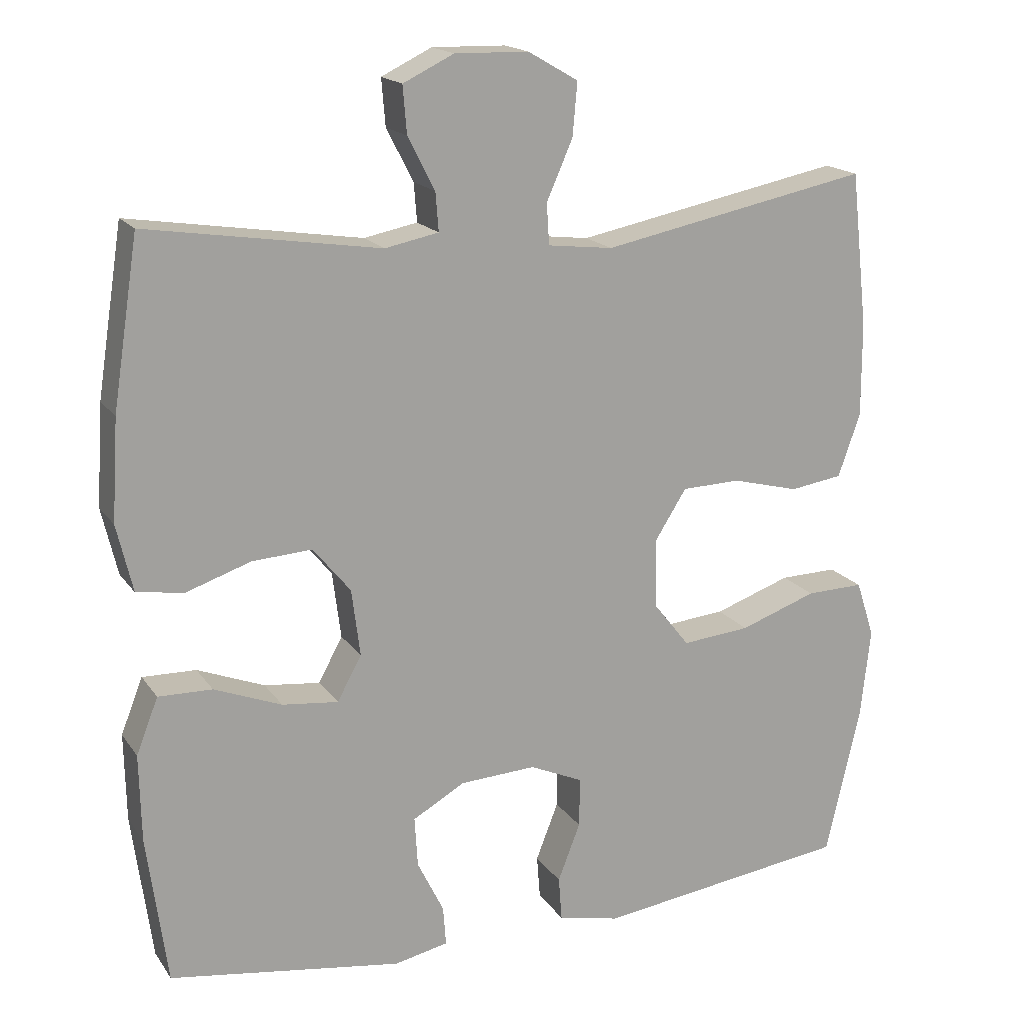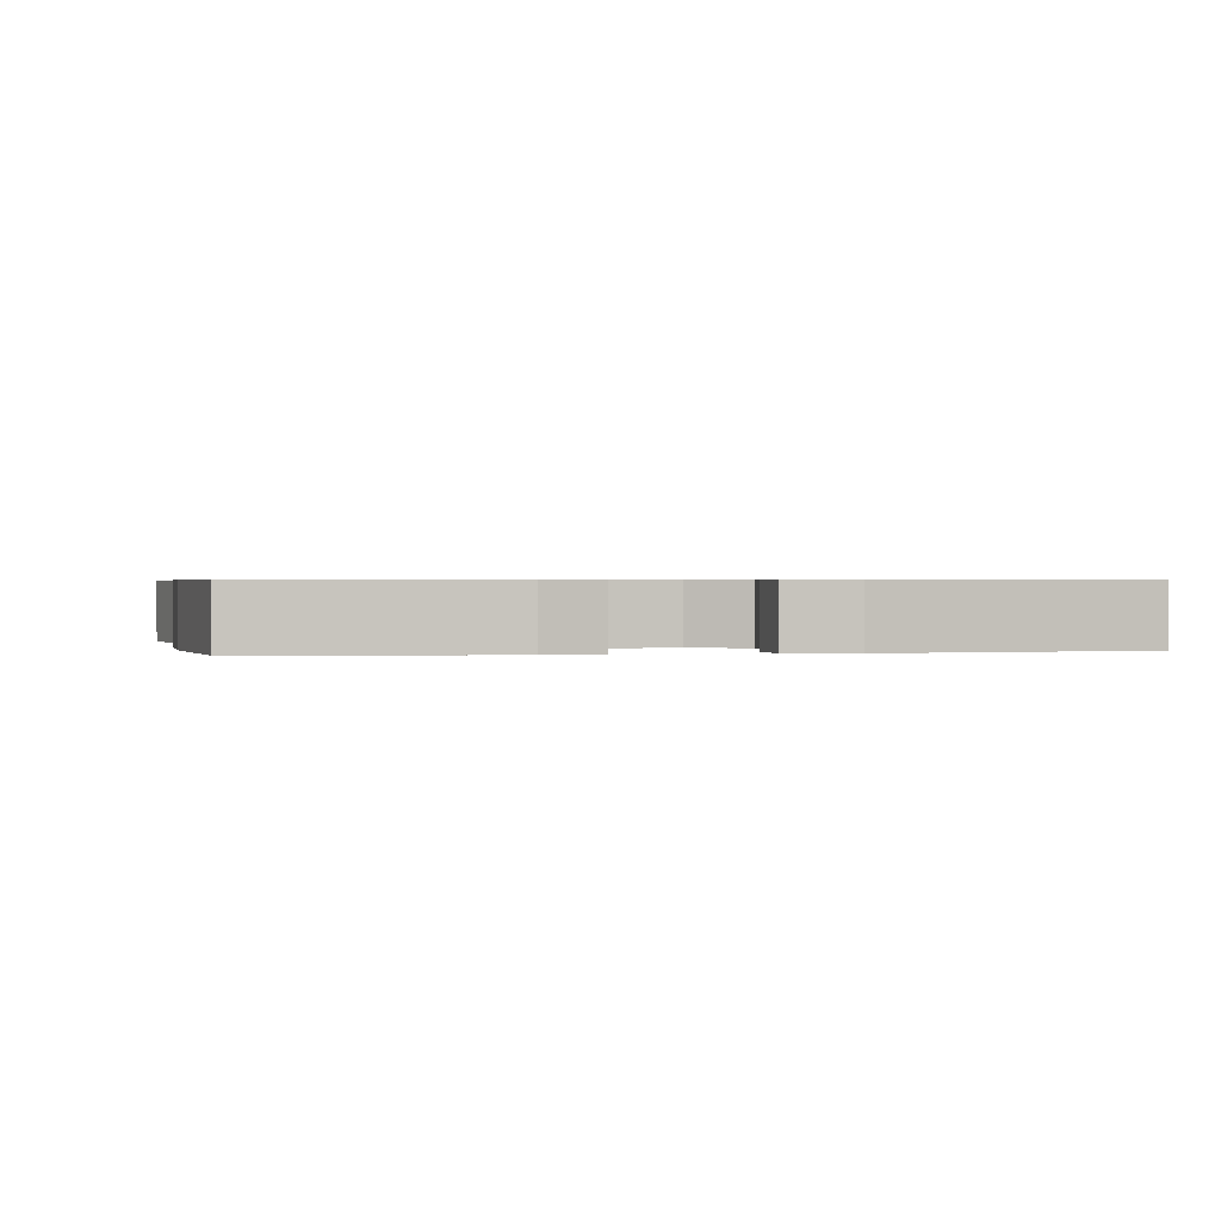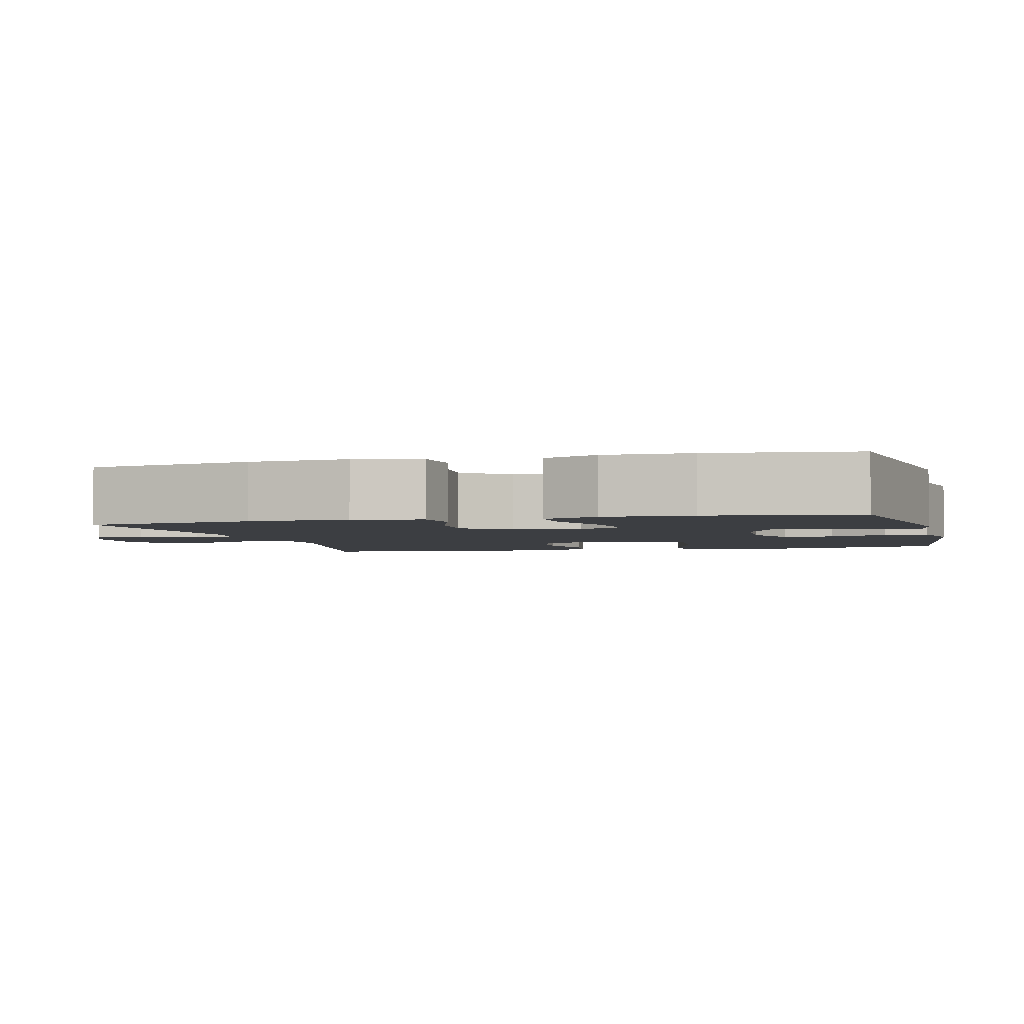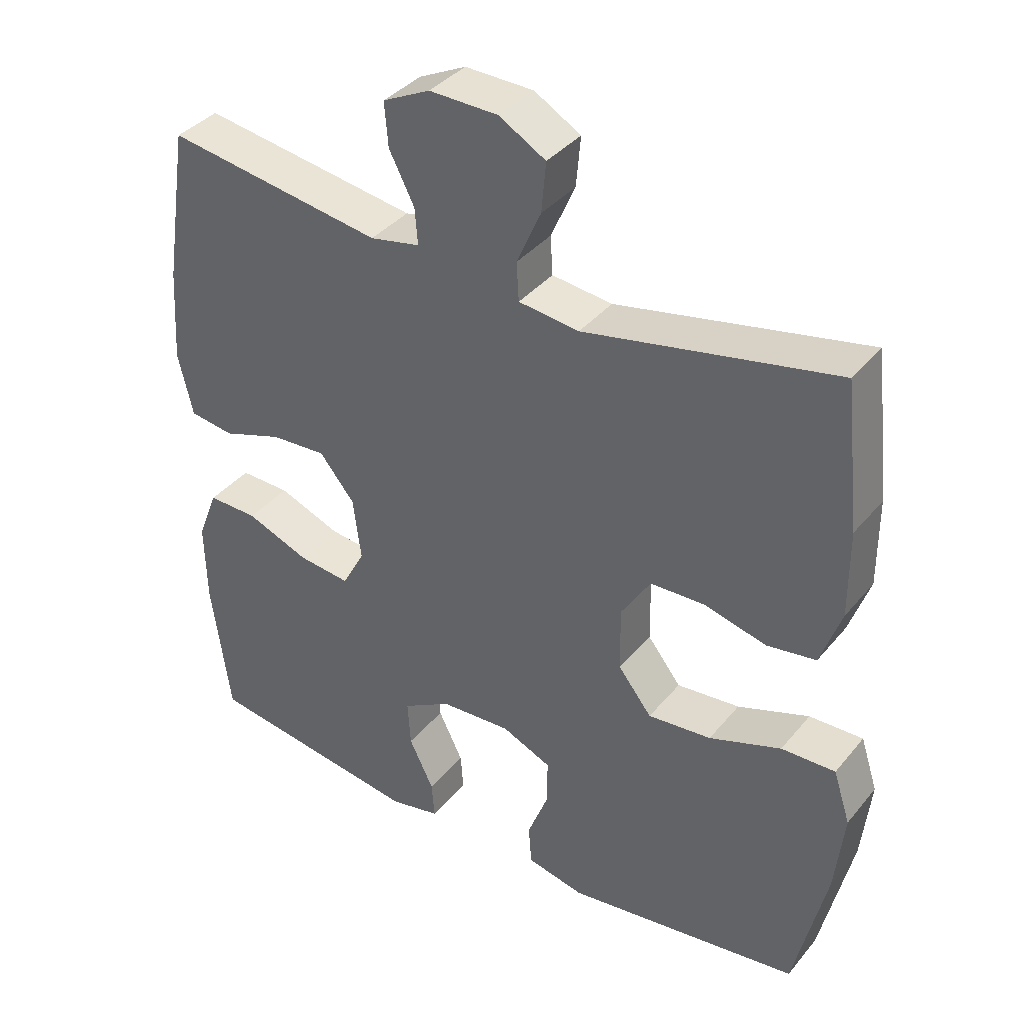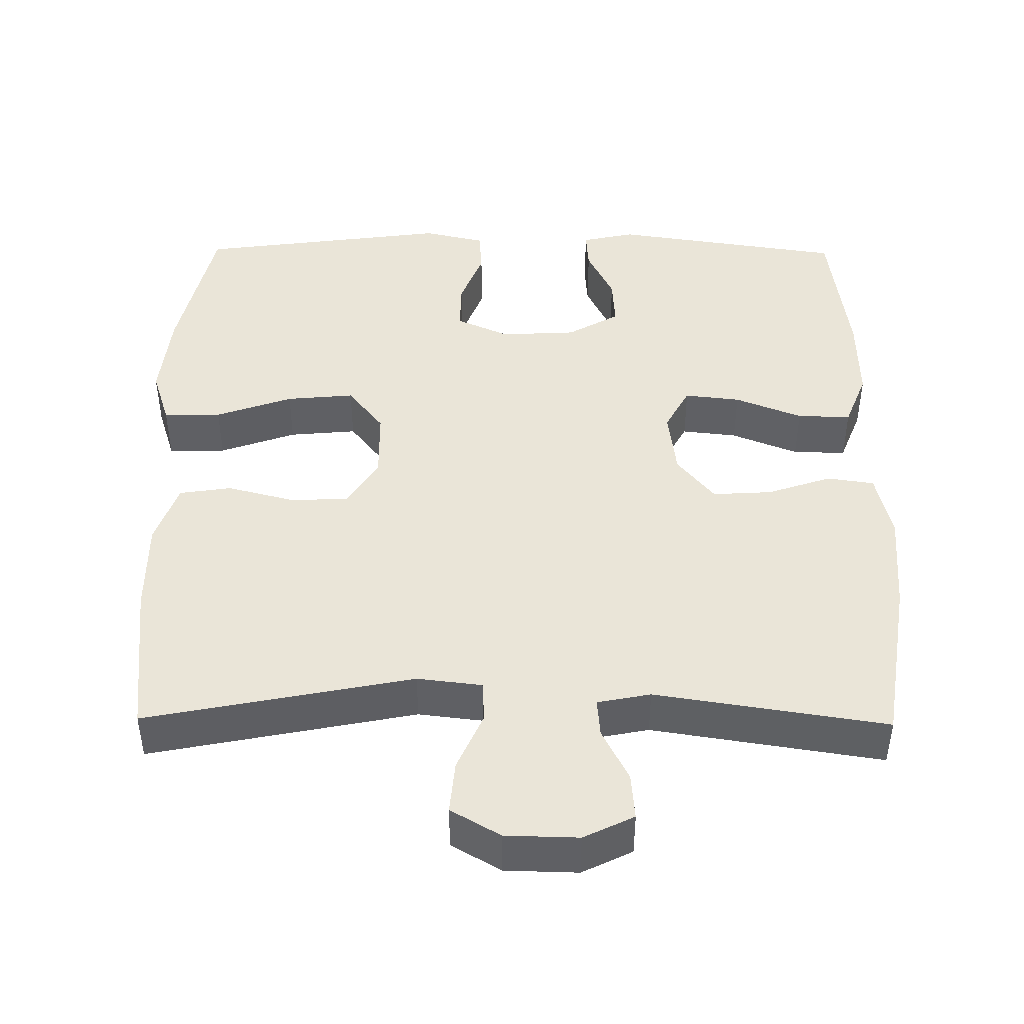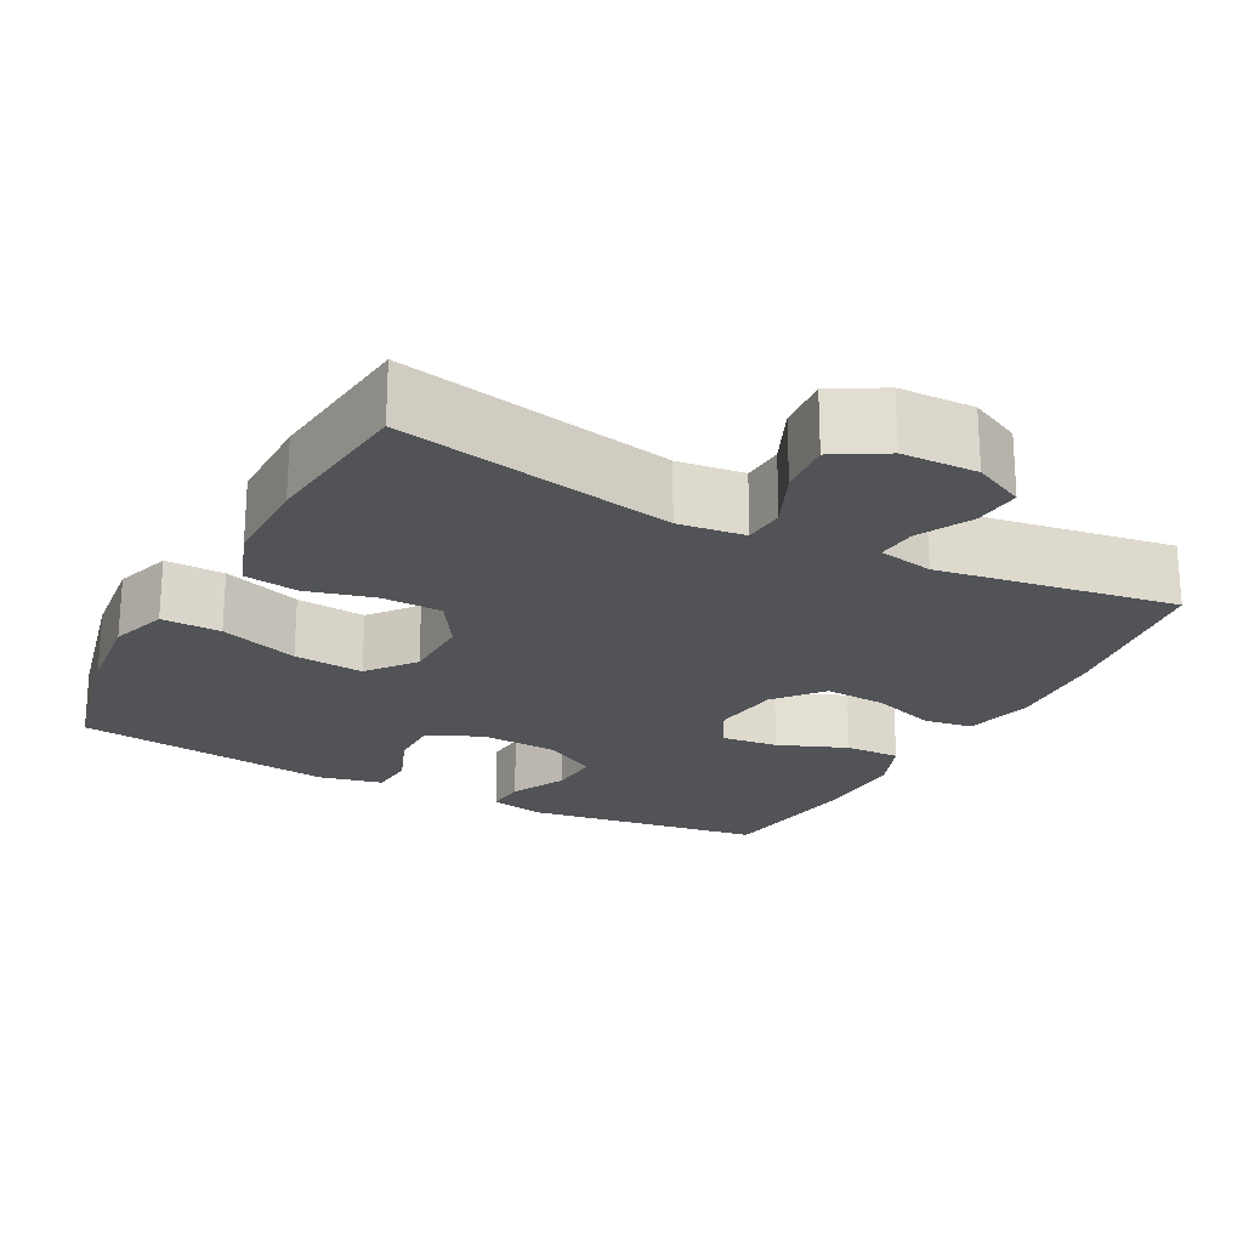
<metadata>
{"format":"obj","ext":"obj","renderer":"f3d","projection":"perspective","resolution":1024,"background":"white","views":[{"elev":17.4,"azim":156.4,"up":"+Z"},{"elev":0.6,"azim":169.3,"up":"+Y"},{"elev":-3.1,"azim":104.6,"up":"+Y"},{"elev":37.6,"azim":-145.5,"up":"+Z"},{"elev":45.0,"azim":0.6,"up":"+Y"},{"elev":-22.1,"azim":-27.8,"up":"+Y"}]}
</metadata>
<code>
o path2390
v 0.5242 0.0375 -0.3131
v 0.5267 0.0375 -0.1926
v 0.4968 0.0375 -0.1165
v 0.4231 0.0375 -0.1181
v 0.3308 0.0375 -0.1543
v 0.2542 0.0375 -0.1628
v 0.221 0.0375 -0.1017
v 0.2327 0.0375 -0.01006
v 0.2841 0.0375 0.05267
v 0.366 0.0375 0.04761
v 0.4538 0.0375 0.01791
v 0.5188 0.0375 0.02724
v 0.5406 0.0375 0.1192
v 0.5318 0.0375 0.2569
v 0.4967 0.0375 0.4856
v 0.1783 0.0375 0.4365
v 0.1049 0.0375 0.4511
v 0.1092 0.0375 0.504
v 0.1461 0.0375 0.5759
v 0.1515 0.0375 0.64
v 0.08224 0.0375 0.6738
v -0.01868 0.0375 0.6715
v -0.08699 0.0375 0.6319
v -0.08045 0.0375 0.5592
v -0.04491 0.0375 0.479
v -0.04827 0.0375 0.4227
v -0.1374 0.0375 0.4122
v -0.505 0.0375 0.4856
v -0.5285 0.0375 0.2731
v -0.5289 0.0375 0.1447
v -0.4986 0.0375 0.0583
v -0.4266 0.0375 0.04752
v -0.3352 0.0375 0.07103
v -0.2549 0.0375 0.06869
v -0.2116 0.0375 0.000237
v -0.2132 0.0375 -0.09495
v -0.2625 0.0375 -0.1576
v -0.3557 0.0375 -0.1489
v -0.4611 0.0375 -0.1119
v -0.5403 0.0375 -0.11
v -0.5654 0.0375 -0.1873
v -0.5522 0.0375 -0.3097
v -0.505 0.0375 -0.5163
v -0.1574 0.0375 -0.5629
v -0.07265 0.0375 -0.5441
v -0.06817 0.0375 -0.4842
v -0.09887 0.0375 -0.4051
v -0.09959 0.0375 -0.337
v -0.0267 0.0375 -0.3047
v 0.07733 0.0375 -0.3104
v 0.1485 0.0375 -0.351
v 0.1443 0.0375 -0.4194
v 0.108 0.0375 -0.4935
v 0.104 0.0375 -0.5476
v 0.1777 0.0375 -0.5632
v 0.4967 0.0375 -0.5163
v 0.5242 -0.0375 -0.3131
v 0.5267 -0.0375 -0.1926
v 0.4968 -0.0375 -0.1165
v 0.4231 -0.0375 -0.1181
v 0.3308 -0.0375 -0.1543
v 0.2542 -0.0375 -0.1628
v 0.221 -0.0375 -0.1017
v 0.2327 -0.0375 -0.01006
v 0.2841 -0.0375 0.05267
v 0.366 -0.0375 0.04761
v 0.4538 -0.0375 0.01791
v 0.5188 -0.0375 0.02724
v 0.5406 -0.0375 0.1192
v 0.5318 -0.0375 0.2569
v 0.4967 -0.0375 0.4856
v 0.1783 -0.0375 0.4365
v 0.1049 -0.0375 0.4511
v 0.1092 -0.0375 0.504
v 0.1461 -0.0375 0.5759
v 0.1515 -0.0375 0.64
v 0.08224 -0.0375 0.6738
v -0.01868 -0.0375 0.6715
v -0.08699 -0.0375 0.6319
v -0.08045 -0.0375 0.5592
v -0.04491 -0.0375 0.479
v -0.04827 -0.0375 0.4227
v -0.1374 -0.0375 0.4122
v -0.505 -0.0375 0.4856
v -0.5285 -0.0375 0.2731
v -0.5289 -0.0375 0.1447
v -0.4986 -0.0375 0.0583
v -0.4266 -0.0375 0.04752
v -0.3352 -0.0375 0.07103
v -0.2549 -0.0375 0.06869
v -0.2116 -0.0375 0.000237
v -0.2132 -0.0375 -0.09495
v -0.2625 -0.0375 -0.1576
v -0.3557 -0.0375 -0.1489
v -0.4611 -0.0375 -0.1119
v -0.5403 -0.0375 -0.11
v -0.5654 -0.0375 -0.1873
v -0.5522 -0.0375 -0.3097
v -0.505 -0.0375 -0.5163
v -0.1574 -0.0375 -0.5629
v -0.07265 -0.0375 -0.5441
v -0.06817 -0.0375 -0.4842
v -0.09887 -0.0375 -0.4051
v -0.09959 -0.0375 -0.337
v -0.0267 -0.0375 -0.3047
v 0.07733 -0.0375 -0.3104
v 0.1485 -0.0375 -0.351
v 0.1443 -0.0375 -0.4194
v 0.108 -0.0375 -0.4935
v 0.104 -0.0375 -0.5476
v 0.1777 -0.0375 -0.5632
v 0.4967 -0.0375 -0.5163
v 0.5188 0.0375 0.02724
v 0.5188 0.0375 0.02724
v 0.5406 0.0375 0.1192
v 0.5318 0.0375 0.2569
v 0.5242 0.0375 -0.3131
v 0.5267 0.0375 -0.1926
v 0.4968 0.0375 -0.1165
v 0.4968 0.0375 -0.1165
v 0.4538 0.0375 0.01791
v 0.4967 0.0375 0.4856
v 0.4967 0.0375 0.4856
v 0.4967 0.0375 -0.5163
v 0.4967 0.0375 -0.5163
v 0.4231 0.0375 -0.1181
v 0.366 0.0375 0.04761
v 0.3308 0.0375 -0.1543
v 0.2841 0.0375 0.05267
v 0.2542 0.0375 -0.1628
v 0.2542 0.0375 -0.1628
v 0.1783 0.0375 0.4365
v 0.1777 0.0375 -0.5632
v 0.2327 0.0375 -0.01006
v 0.221 0.0375 -0.1017
v 0.1049 0.0375 0.4511
v 0.1049 0.0375 0.4511
v 0.104 0.0375 -0.5476
v 0.104 0.0375 -0.5476
v 0.1485 0.0375 -0.351
v 0.1485 0.0375 -0.351
v 0.1443 0.0375 -0.4194
v 0.1461 0.0375 0.5759
v 0.1515 0.0375 0.64
v 0.1515 0.0375 0.64
v 0.08224 0.0375 0.6738
v 0.07733 0.0375 -0.3104
v 0.1092 0.0375 0.504
v 0.108 0.0375 -0.4935
v -0.01868 0.0375 0.6715
v -0.0267 0.0375 -0.3047
v -0.08699 0.0375 0.6319
v -0.08699 0.0375 0.6319
v -0.09959 0.0375 -0.337
v -0.09959 0.0375 -0.337
v -0.04491 0.0375 0.479
v -0.04827 0.0375 0.4227
v -0.04827 0.0375 0.4227
v -0.08045 0.0375 0.5592
v -0.1374 0.0375 0.4122
v -0.07265 0.0375 -0.5441
v -0.07265 0.0375 -0.5441
v -0.06817 0.0375 -0.4842
v -0.09887 0.0375 -0.4051
v -0.1574 0.0375 -0.5629
v -0.2116 0.0375 0.000237
v -0.2132 0.0375 -0.09495
v -0.2549 0.0375 0.06869
v -0.2625 0.0375 -0.1576
v -0.3352 0.0375 0.07103
v -0.3557 0.0375 -0.1489
v -0.4266 0.0375 0.04752
v -0.4611 0.0375 -0.1119
v -0.505 0.0375 -0.5163
v -0.505 0.0375 -0.5163
v -0.4986 0.0375 0.0583
v -0.4986 0.0375 0.0583
v -0.5403 0.0375 -0.11
v -0.5403 0.0375 -0.11
v -0.505 0.0375 0.4856
v -0.505 0.0375 0.4856
v -0.5289 0.0375 0.1447
v -0.5285 0.0375 0.2731
v -0.5522 0.0375 -0.3097
v -0.5654 0.0375 -0.1873
v 0.5188 -0.0375 0.02724
v 0.5188 -0.0375 0.02724
v 0.5406 -0.0375 0.1192
v 0.5318 -0.0375 0.2569
v 0.5242 -0.0375 -0.3131
v 0.5267 -0.0375 -0.1926
v 0.4968 -0.0375 -0.1165
v 0.4968 -0.0375 -0.1165
v 0.4538 -0.0375 0.01791
v 0.4967 -0.0375 0.4856
v 0.4967 -0.0375 0.4856
v 0.4967 -0.0375 -0.5163
v 0.4967 -0.0375 -0.5163
v 0.4231 -0.0375 -0.1181
v 0.366 -0.0375 0.04761
v 0.3308 -0.0375 -0.1543
v 0.2841 -0.0375 0.05267
v 0.2542 -0.0375 -0.1628
v 0.2542 -0.0375 -0.1628
v 0.1783 -0.0375 0.4365
v 0.1777 -0.0375 -0.5632
v 0.2327 -0.0375 -0.01006
v 0.221 -0.0375 -0.1017
v 0.1049 -0.0375 0.4511
v 0.1049 -0.0375 0.4511
v 0.104 -0.0375 -0.5476
v 0.104 -0.0375 -0.5476
v 0.1485 -0.0375 -0.351
v 0.1485 -0.0375 -0.351
v 0.1443 -0.0375 -0.4194
v 0.1461 -0.0375 0.5759
v 0.1515 -0.0375 0.64
v 0.1515 -0.0375 0.64
v 0.08224 -0.0375 0.6738
v 0.07733 -0.0375 -0.3104
v 0.1092 -0.0375 0.504
v 0.108 -0.0375 -0.4935
v -0.01868 -0.0375 0.6715
v -0.0267 -0.0375 -0.3047
v -0.08699 -0.0375 0.6319
v -0.08699 -0.0375 0.6319
v -0.09959 -0.0375 -0.337
v -0.09959 -0.0375 -0.337
v -0.04491 -0.0375 0.479
v -0.04827 -0.0375 0.4227
v -0.04827 -0.0375 0.4227
v -0.08045 -0.0375 0.5592
v -0.1374 -0.0375 0.4122
v -0.07265 -0.0375 -0.5441
v -0.07265 -0.0375 -0.5441
v -0.06817 -0.0375 -0.4842
v -0.09887 -0.0375 -0.4051
v -0.1574 -0.0375 -0.5629
v -0.2116 -0.0375 0.000237
v -0.2132 -0.0375 -0.09495
v -0.2549 -0.0375 0.06869
v -0.2625 -0.0375 -0.1576
v -0.3352 -0.0375 0.07103
v -0.3557 -0.0375 -0.1489
v -0.4266 -0.0375 0.04752
v -0.4611 -0.0375 -0.1119
v -0.505 -0.0375 -0.5163
v -0.505 -0.0375 -0.5163
v -0.4986 -0.0375 0.0583
v -0.4986 -0.0375 0.0583
v -0.5403 -0.0375 -0.11
v -0.5403 -0.0375 -0.11
v -0.505 -0.0375 0.4856
v -0.505 -0.0375 0.4856
v -0.5289 -0.0375 0.1447
v -0.5285 -0.0375 0.2731
v -0.5522 -0.0375 -0.3097
v -0.5654 -0.0375 -0.1873
f 188 194 186
f 209 202 205
f 245 255 249
f 243 255 245
f 190 213 197
f 236 238 234
f 241 239 230
f 209 221 229
f 203 213 201
f 215 222 206
f 221 219 223
f 199 191 192
f 189 202 200
f 207 239 208
f 247 244 257
f 208 220 203
f 230 202 209
f 200 194 188
f 243 241 233
f 258 257 246
f 197 215 206
f 233 241 230
f 213 215 197
f 240 227 224
f 232 221 223
f 244 247 242
f 201 191 199
f 242 227 240
f 256 233 253
f 251 258 246
f 230 207 202
f 230 239 207
f 205 202 189
f 242 247 237
f 189 200 188
f 232 223 225
f 201 213 190
f 205 189 195
f 246 257 244
f 230 209 229
f 206 222 211
f 242 237 227
f 238 237 247
f 203 220 213
f 255 243 256
f 237 238 236
f 219 221 216
f 229 221 232
f 256 243 233
f 219 216 217
f 239 240 208
f 201 190 191
f 224 220 208
f 240 224 208
f 114 13 69 187
f 13 14 70 69
f 1 2 58 57
f 2 120 193 58
f 11 12 68 67
f 14 123 196 70
f 125 1 57 198
f 3 4 60 59
f 10 11 67 66
f 4 5 61 60
f 9 10 66 65
f 5 131 204 61
f 15 16 72 71
f 55 56 112 111
f 8 9 65 64
f 6 7 63 62
f 7 8 64 63
f 16 137 210 72
f 139 55 111 212
f 141 52 108 214
f 19 145 218 75
f 20 21 77 76
f 50 51 107 106
f 18 19 75 74
f 53 54 110 109
f 52 53 109 108
f 17 18 74 73
f 21 22 78 77
f 49 50 106 105
f 22 153 226 78
f 155 49 105 228
f 25 158 231 81
f 24 25 81 80
f 23 24 80 79
f 26 27 83 82
f 162 46 102 235
f 46 47 103 102
f 44 45 101 100
f 47 48 104 103
f 35 36 92 91
f 34 35 91 90
f 36 37 93 92
f 33 34 90 89
f 37 38 94 93
f 32 33 89 88
f 38 39 95 94
f 175 44 100 248
f 177 32 88 250
f 39 179 252 95
f 27 181 254 83
f 30 31 87 86
f 29 30 86 85
f 28 29 85 84
f 42 43 99 98
f 41 42 98 97
f 40 41 97 96
f 115 113 121
f 136 132 129
f 172 176 182
f 170 172 182
f 117 124 140
f 163 161 165
f 168 157 166
f 136 156 148
f 130 128 140
f 142 133 149
f 148 150 146
f 126 119 118
f 116 127 129
f 134 135 166
f 174 184 171
f 135 130 147
f 157 136 129
f 127 115 121
f 170 160 168
f 185 173 184
f 124 133 142
f 160 157 168
f 140 124 142
f 167 151 154
f 159 150 148
f 171 169 174
f 128 126 118
f 169 167 154
f 183 180 160
f 178 173 185
f 157 129 134
f 157 134 166
f 132 116 129
f 169 164 174
f 116 115 127
f 159 152 150
f 128 117 140
f 132 122 116
f 173 171 184
f 157 156 136
f 133 138 149
f 169 154 164
f 165 174 164
f 130 140 147
f 182 183 170
f 164 163 165
f 146 143 148
f 156 159 148
f 183 160 170
f 146 144 143
f 166 135 167
f 128 118 117
f 151 135 147
f 167 135 151

</code>
